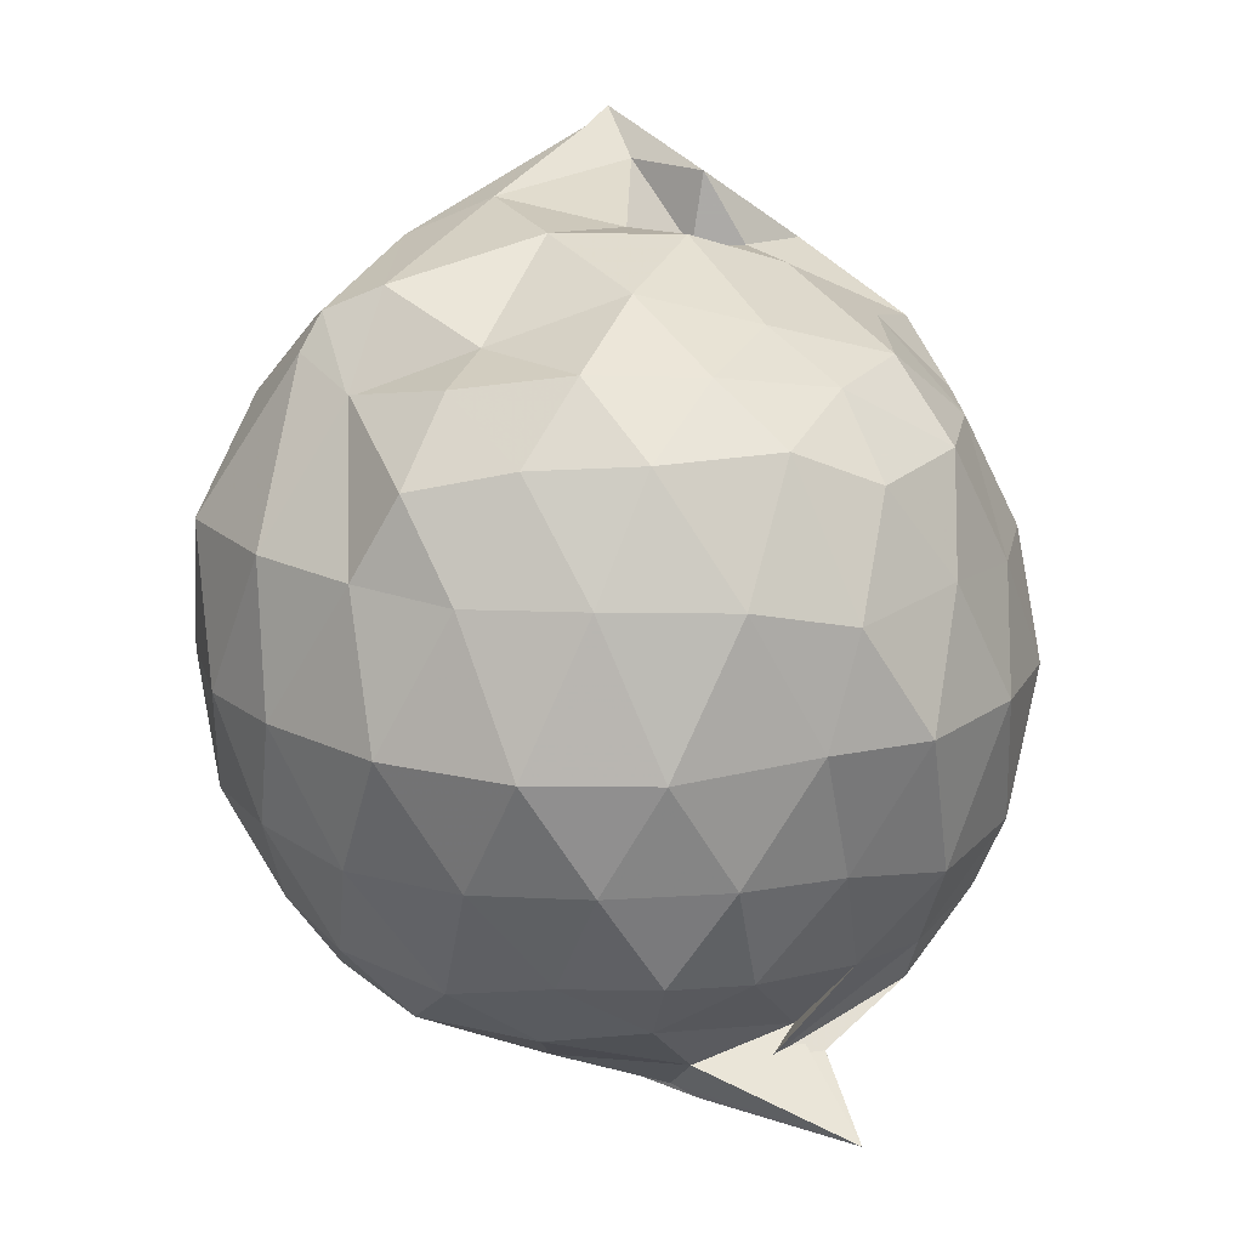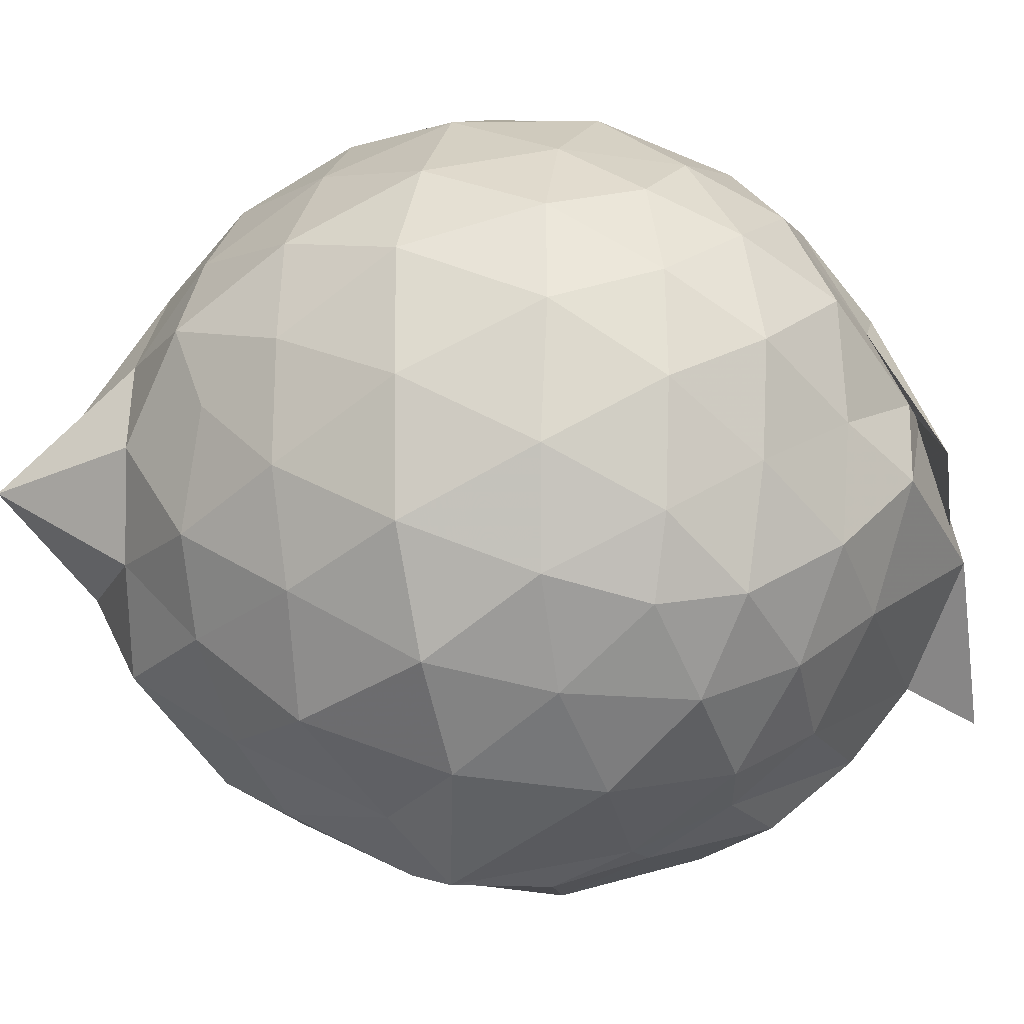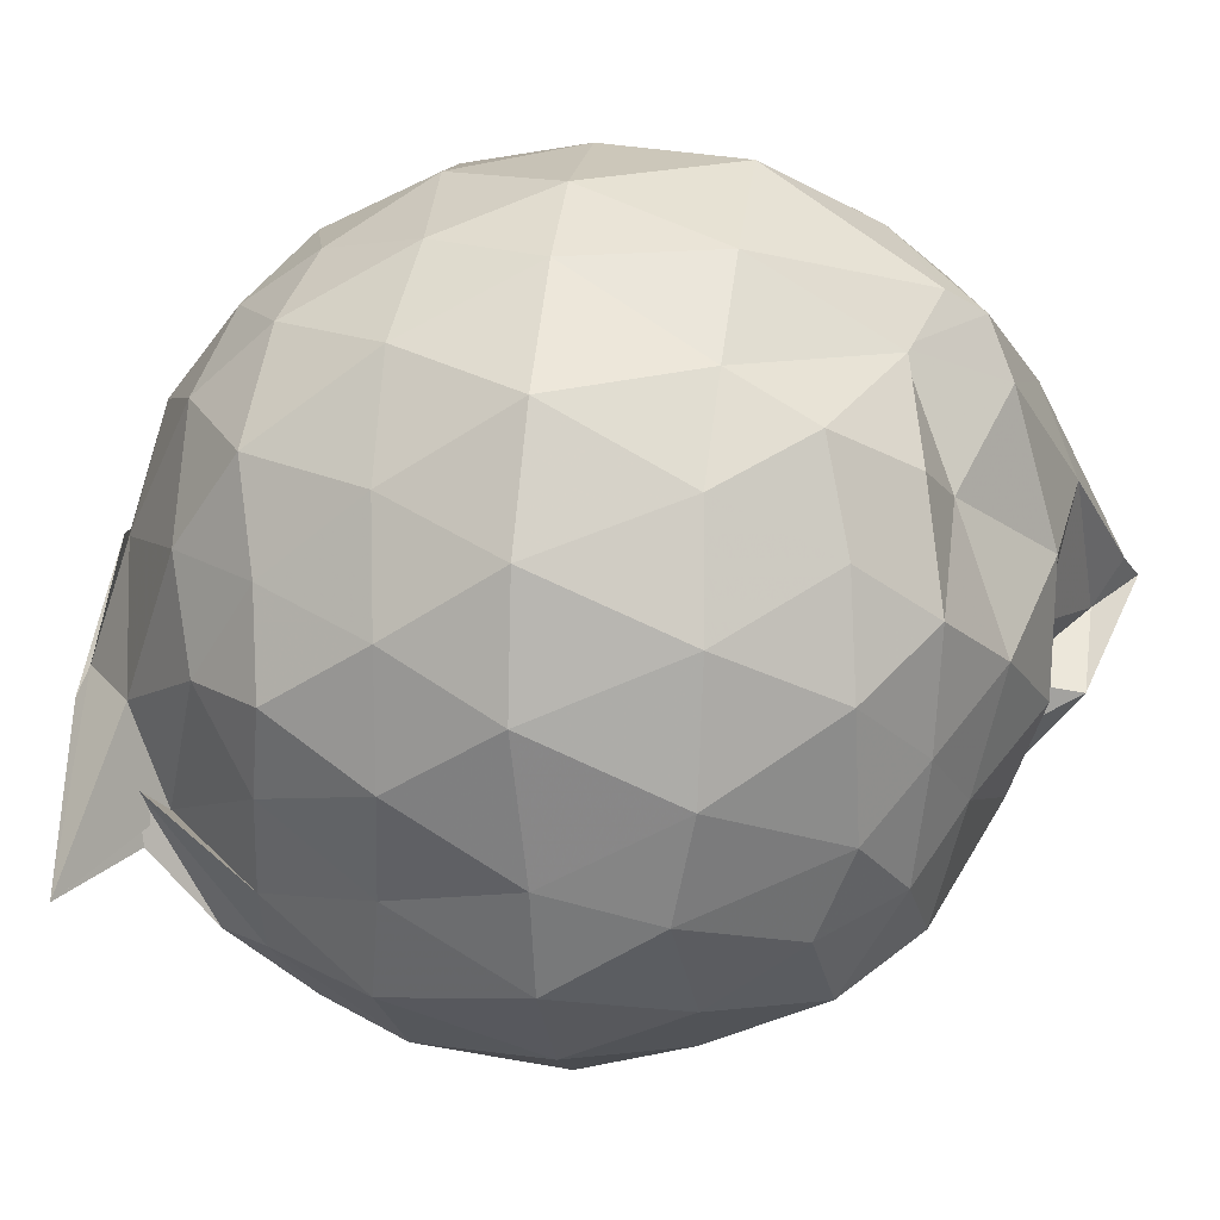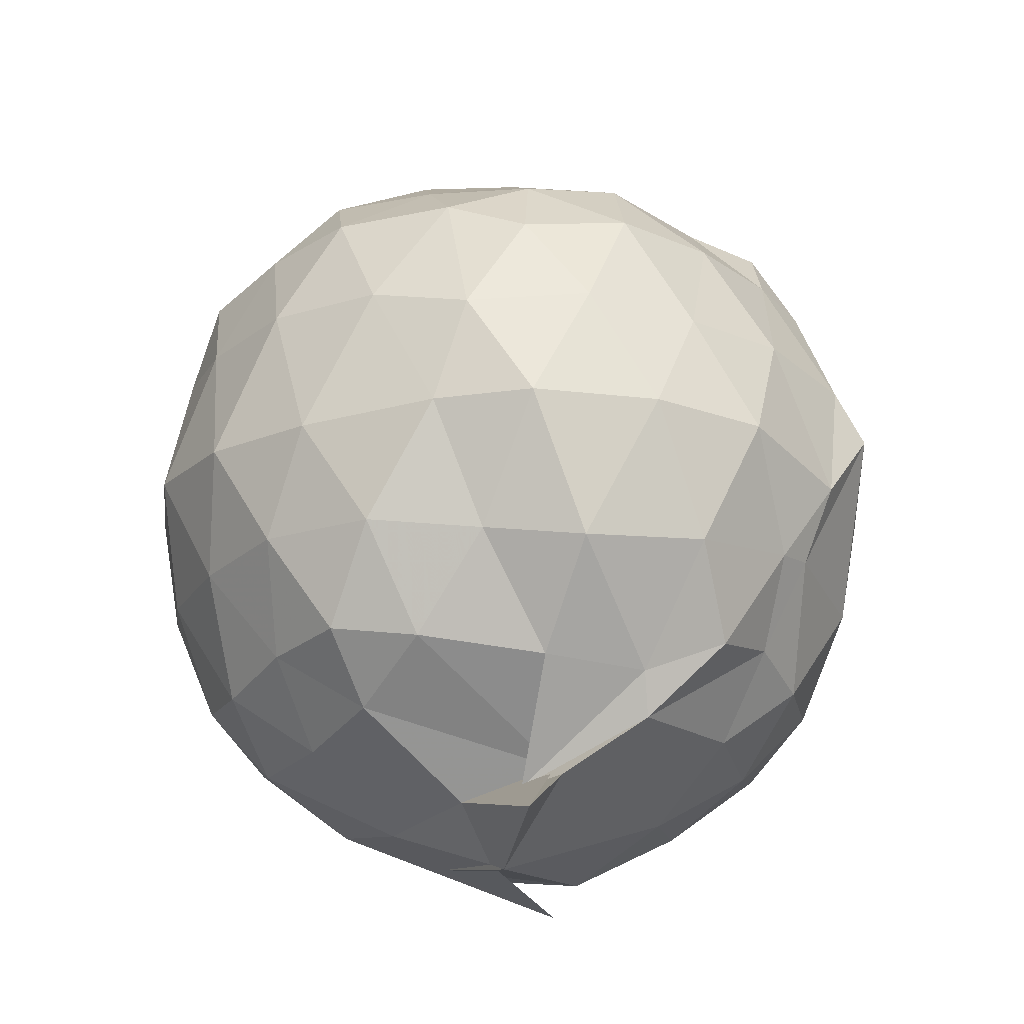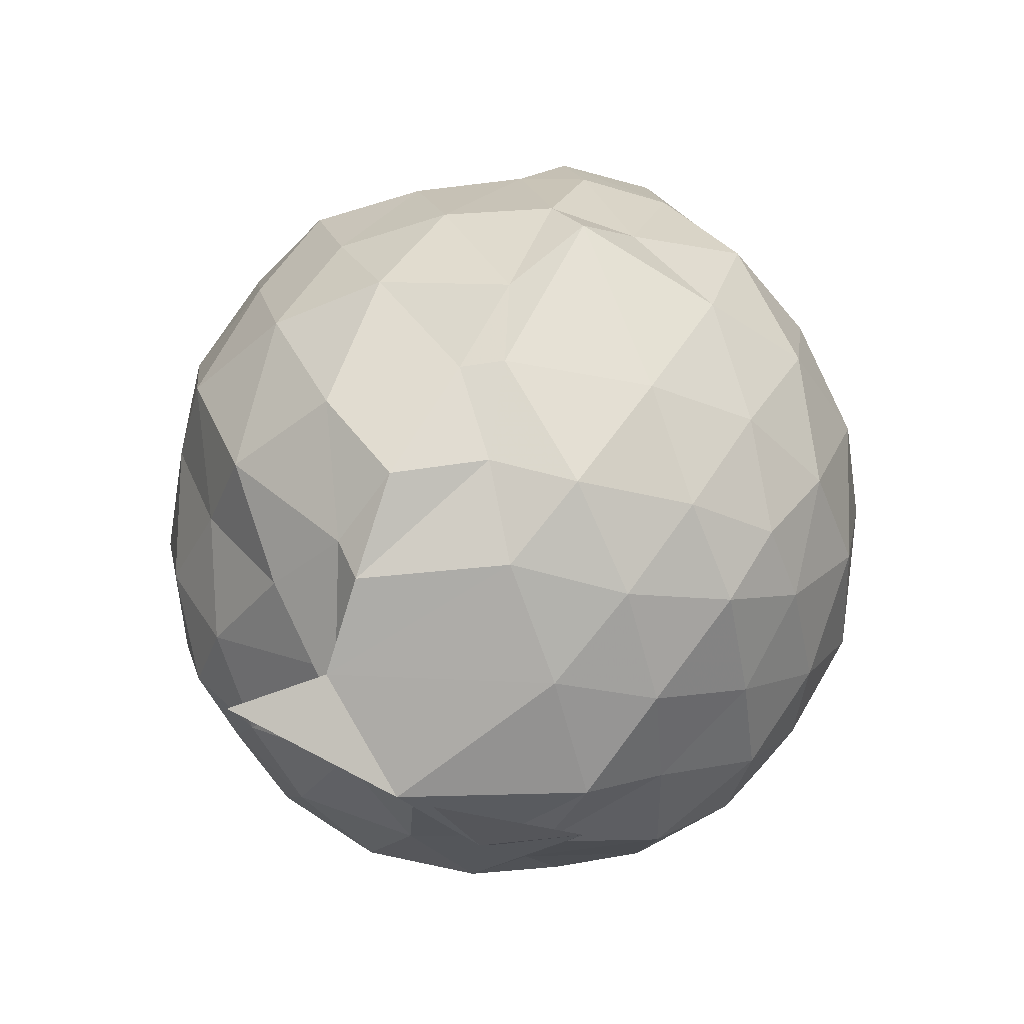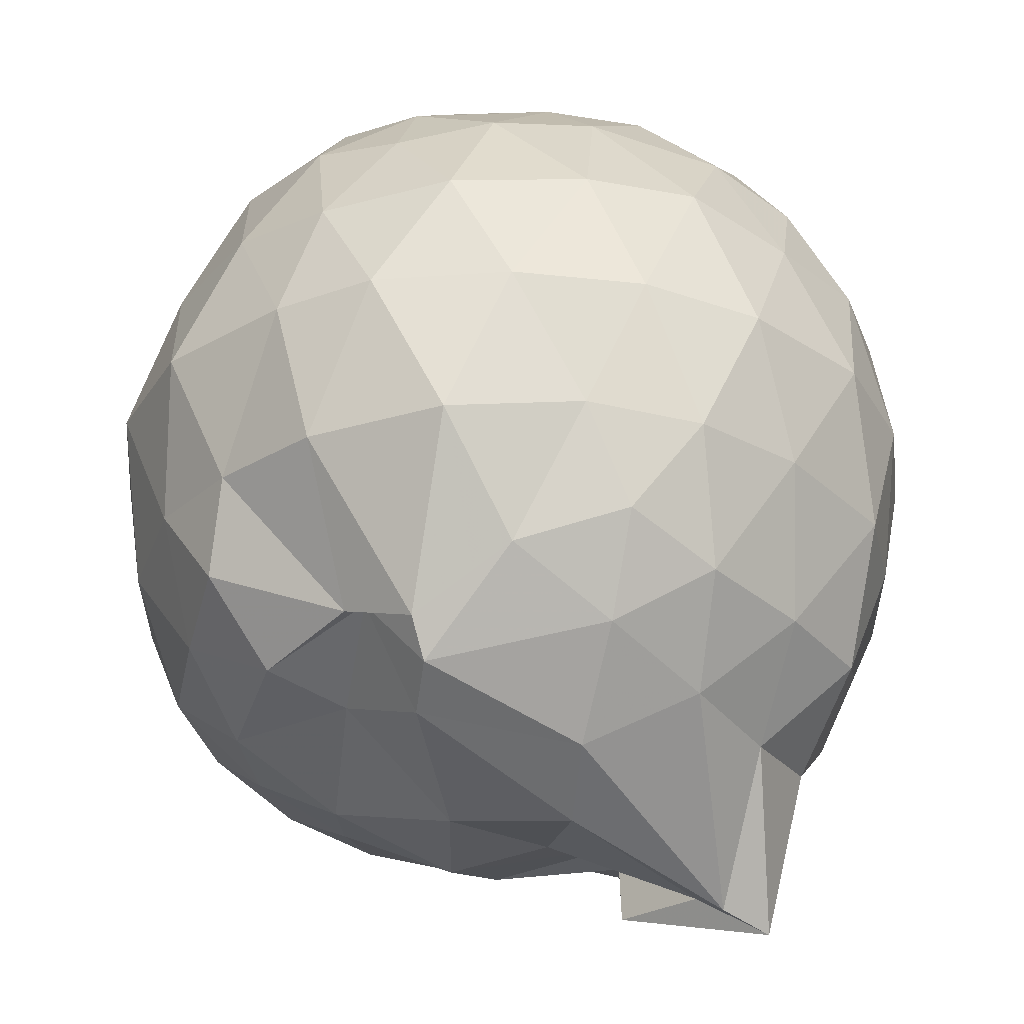
<metadata>
{"format":"obj","ext":"obj","renderer":"f3d","projection":"perspective","resolution":1024,"background":"white","views":[{"elev":16.2,"azim":-95.9,"up":"+Z"},{"elev":-18.0,"azim":107.4,"up":"+Y"},{"elev":13.6,"azim":-83.0,"up":"+Y"},{"elev":-20.3,"azim":-57.4,"up":"+Z"},{"elev":-42.6,"azim":3.1,"up":"+Z"},{"elev":59.1,"azim":-0.0,"up":"+Y"}]}
</metadata>
<code>
v 0.09987 -0.3126 1.68
v -0.07682 -0.1311 -0.2585
v 0.8438 -0.2431 1.261
v 0.8101 -0.03388 1.35
v 0.6584 0.1975 1.349
v 0.4641 0.4161 1.339
v 0.2769 0.5399 1.252
v 0.01667 0.535 1.335
v -0.2024 0.4355 1.464
v -0.3561 0.332 1.398
v -0.6736 0.2372 1.256
v -0.7387 -0.006262 1.312
v -0.7921 -0.2696 1.329
v -0.7226 -0.5653 1.336
v -0.6765 -0.7748 1.248
v -0.4849 -0.9615 1.283
v -0.2027 -1.044 1.292
v 0.08307 -1.072 1.292
v 0.256 -1.086 1.26
v 0.4758 -0.9515 1.308
v 0.6572 -0.7478 1.336
v 0.7899 -0.5326 1.325
v 0.9222 -0.1304 1.046
v 0.8675 0.128 1.055
v 0.6556 0.3903 1.046
v 0.438 0.572 1.058
v 0.1785 0.6208 1.03
v -0.1327 0.6786 1.079
v -0.4377 0.5392 1.072
v -0.6434 0.3455 1.058
v -0.7996 0.1345 1.042
v -0.8928 -0.1422 1.054
v -0.8949 -0.4545 1.042
v -0.8359 -0.7022 0.9879
v -0.6373 -0.9424 1.025
v -0.3948 -1.108 0.9995
v -0.112 -1.196 1.009
v 0.1712 -1.236 0.9684
v 0.3808 -1.137 0.9585
v 0.664 -0.9626 1.071
v 0.8393 -0.7066 1.038
v 0.9239 -0.4352 1.048
v 0.9429 0.04829 0.7523
v 0.8218 0.2892 0.7352
v 0.5769 0.5297 0.7455
v 0.3152 0.6569 0.7411
v 0.01545 0.695 0.7344
v -0.3013 0.6493 0.7245
v -0.5208 0.5287 0.7195
v -0.786 0.3077 0.7158
v -0.9271 0.01929 0.7014
v -0.9548 -0.287 0.698
v -0.8726 -0.6286 0.7232
v -0.7931 -0.8707 0.7238
v -0.5542 -1.089 0.7302
v -0.2717 -1.222 0.7251
v 0.06182 -1.261 0.6516
v 0.2523 -1.279 0.8446
v 0.5768 -1.092 0.7323
v 0.8043 -0.8874 0.7305
v 0.9484 -0.6032 0.7427
v 0.9863 -0.2753 0.7345
v 0.8427 0.1556 0.4287
v 0.6642 0.3768 0.4503
v 0.4409 0.5482 0.414
v 0.1889 0.6308 0.4257
v -0.1258 0.6469 0.4417
v -0.4243 0.548 0.4565
v -0.6297 0.3743 0.4181
v -0.7993 0.1244 0.4188
v -0.9029 -0.1468 0.4373
v -0.8902 -0.4453 0.4361
v -0.7541 -0.6992 0.4076
v -0.6548 -0.9345 0.3749
v -0.4021 -1.125 0.3997
v -0.06612 -1.179 0.4461
v 0.04637 -1.184 0.4575
v 0.4088 -1.117 0.4165
v 0.6597 -0.9433 0.4577
v 0.8412 -0.721 0.4438
v 0.9286 -0.4491 0.4166
v 0.9249 -0.1098 0.4007
v 0.6953 0.2289 0.231
v 0.5125 0.3639 0.1797
v 0.21 0.4666 0.1382
v -0.02781 0.5126 0.1638
v -0.2577 0.5038 0.2191
v -0.4524 0.3849 0.1634
v -0.6406 0.1602 0.1282
v -0.7522 -0.07039 0.1772
v -0.8282 -0.2973 0.1961
v -0.7471 -0.5034 0.166
v -0.5606 -0.7584 0.1242
v -0.378 -0.9359 0.09807
v -0.2392 -1.09 0.1774
v 0.002229 -1.078 0.221
v 0.2173 -1.052 0.1618
v 0.498 -0.9415 0.1734
v 0.7003 -0.7702 0.2254
v 0.7631 -0.5769 0.1794
v 0.8075 -0.28 0.1573
v 0.7702 -0.008242 0.1723
v 0.7051 -0.2719 1.516
v 0.5871 -0.02111 1.559
v 0.4337 0.2184 1.544
v 0.2347 0.4012 1.46
v -0.1753 0.3838 1.55
v -0.3112 0.3352 1.383
v -0.5403 0.1327 1.442
v -0.6302 -0.1387 1.486
v -0.5992 -0.4204 1.469
v -0.5458 -0.7017 1.43
v -0.3483 -0.8519 1.462
v 0.02595 -0.8829 1.481
v 0.2003 -0.9853 1.446
v 0.4348 -0.7651 1.598
v 0.583 -0.5257 1.562
v 0.6142 -0.3206 1.899
v 0.5047 -0.2575 1.862
v 0.1708 0.1918 1.658
v -0.1955 0.2483 1.607
v -0.3628 0.04856 1.495
v -0.4016 -0.2727 1.613
v -0.3981 -0.5604 1.541
v -0.02246 -0.6636 1.613
v 0.2803 -0.6137 1.606
v 0.2808 -0.5125 1.782
v 0.4497 -0.3607 1.791
v 0.1516 -0.01452 1.747
v -0.1267 -0.1139 1.703
v -0.1305 -0.4242 1.696
v 0.2731 -0.4846 1.603
v 0.5824 0.1355 0.03273
v 0.3335 0.2772 -0.01678
v 0.1059 0.3299 -0.01779
v -0.2173 0.3812 0.03717
v -0.4034 0.2204 -0.02548
v -0.5657 -0.05253 -0.02771
v -0.6727 -0.2901 0.02977
v -0.3505 -0.6556 -0.1047
v -0.411 -0.5933 -0.1607
v -0.3324 -0.916 -0.008814
v 0.0461 -0.9283 0.007938
v 0.3295 -0.8351 -0.01941
v 0.5858 -0.7292 0.04092
v 0.6244 -0.4341 -0.01172
v 0.6443 -0.1535 -0.03024
v 0.3872 0.02505 -0.1482
v 0.03247 0.07322 -0.1566
v -0.1163 0.166 -0.1441
v -0.2627 -0.09627 -0.1966
v -0.4052 -0.4089 -0.1745
v -0.6483 -0.7652 -0.2789
v -0.4193 -0.7179 -0.1451
v 0.1418 -0.6749 -0.1631
v 0.3928 -0.5752 -0.1427
v 0.4002 -0.2854 -0.1652
v 0.08791 -0.142 -0.2609
v 0.1962 -0.3127 -0.3628
v -0.2293 -0.3828 -0.2995
v -0.2629 -0.4462 -0.3253
v 0.2094 -0.3771 -0.2794
f 3 23 4
f 4 23 24
f 4 24 5
f 5 24 25
f 5 25 6
f 6 25 26
f 6 26 7
f 7 26 27
f 7 27 8
f 8 27 28
f 8 28 9
f 9 28 29
f 9 29 10
f 10 29 30
f 10 30 11
f 11 30 31
f 11 31 12
f 12 31 32
f 12 32 13
f 13 32 33
f 13 33 14
f 14 33 34
f 14 34 15
f 15 34 35
f 15 35 16
f 16 35 36
f 16 36 17
f 17 36 37
f 17 37 18
f 18 37 38
f 18 38 19
f 19 38 39
f 19 39 20
f 20 39 40
f 20 40 21
f 21 40 41
f 21 41 22
f 22 41 42
f 22 42 3
f 3 42 23
f 23 43 24
f 24 43 44
f 24 44 25
f 25 44 45
f 25 45 26
f 26 45 46
f 26 46 27
f 27 46 47
f 27 47 28
f 28 47 48
f 28 48 29
f 29 48 49
f 29 49 30
f 30 49 50
f 30 50 31
f 31 50 51
f 31 51 32
f 32 51 52
f 32 52 33
f 33 52 53
f 33 53 34
f 34 53 54
f 34 54 35
f 35 54 55
f 35 55 36
f 36 55 56
f 36 56 37
f 37 56 57
f 37 57 38
f 38 57 58
f 38 58 39
f 39 58 59
f 39 59 40
f 40 59 60
f 40 60 41
f 41 60 61
f 41 61 42
f 42 61 62
f 42 62 23
f 23 62 43
f 43 63 44
f 44 63 64
f 44 64 45
f 45 64 65
f 45 65 46
f 46 65 66
f 46 66 47
f 47 66 67
f 47 67 48
f 48 67 68
f 48 68 49
f 49 68 69
f 49 69 50
f 50 69 70
f 50 70 51
f 51 70 71
f 51 71 52
f 52 71 72
f 52 72 53
f 53 72 73
f 53 73 54
f 54 73 74
f 54 74 55
f 55 74 75
f 55 75 56
f 56 75 76
f 56 76 57
f 57 76 77
f 57 77 58
f 58 77 78
f 58 78 59
f 59 78 79
f 59 79 60
f 60 79 80
f 60 80 61
f 61 80 81
f 61 81 62
f 62 81 82
f 62 82 43
f 43 82 63
f 63 83 64
f 64 83 84
f 64 84 65
f 65 84 85
f 65 85 66
f 66 85 86
f 66 86 67
f 67 86 87
f 67 87 68
f 68 87 88
f 68 88 69
f 69 88 89
f 69 89 70
f 70 89 90
f 70 90 71
f 71 90 91
f 71 91 72
f 72 91 92
f 72 92 73
f 73 92 93
f 73 93 74
f 74 93 94
f 74 94 75
f 75 94 95
f 75 95 76
f 76 95 96
f 76 96 77
f 77 96 97
f 77 97 78
f 78 97 98
f 78 98 79
f 79 98 99
f 79 99 80
f 80 99 100
f 80 100 81
f 81 100 101
f 81 101 82
f 82 101 102
f 82 102 63
f 63 102 83
f 103 104 118
f 104 119 118
f 104 105 119
f 105 120 119
f 105 106 120
f 106 107 120
f 107 121 120
f 107 108 121
f 108 122 121
f 108 109 122
f 109 110 122
f 110 123 122
f 110 111 123
f 111 124 123
f 111 112 124
f 112 113 124
f 113 125 124
f 113 114 125
f 114 126 125
f 114 115 126
f 115 116 126
f 116 127 126
f 116 117 127
f 117 118 127
f 117 103 118
f 118 119 128
f 119 129 128
f 119 120 129
f 120 121 129
f 121 130 129
f 121 122 130
f 122 123 130
f 123 131 130
f 123 124 131
f 124 125 131
f 125 132 131
f 125 126 132
f 126 127 132
f 127 128 132
f 127 118 128
f 133 148 134
f 134 148 149
f 134 149 135
f 135 149 150
f 135 150 136
f 136 150 137
f 137 150 151
f 137 151 138
f 138 151 152
f 138 152 139
f 139 152 140
f 140 152 153
f 140 153 141
f 141 153 154
f 141 154 142
f 142 154 143
f 143 154 155
f 143 155 144
f 144 155 156
f 144 156 145
f 145 156 146
f 146 156 157
f 146 157 147
f 147 157 148
f 147 148 133
f 148 158 149
f 149 158 159
f 149 159 150
f 150 159 151
f 151 159 160
f 151 160 152
f 152 160 153
f 153 160 161
f 153 161 154
f 154 161 155
f 155 161 162
f 155 162 156
f 156 162 157
f 157 162 158
f 157 158 148
f 3 4 103
f 103 4 104
f 4 5 104
f 104 5 105
f 5 6 105
f 105 6 106
f 6 7 106
f 7 8 106
f 106 8 107
f 8 9 107
f 107 9 108
f 9 10 108
f 108 10 109
f 10 11 109
f 11 12 109
f 109 12 110
f 12 13 110
f 110 13 111
f 13 14 111
f 111 14 112
f 14 15 112
f 15 16 112
f 112 16 113
f 16 17 113
f 113 17 114
f 17 18 114
f 114 18 115
f 18 19 115
f 19 20 115
f 115 20 116
f 20 21 116
f 116 21 117
f 21 22 117
f 117 22 103
f 22 3 103
f 83 133 84
f 84 133 134
f 84 134 85
f 85 134 135
f 85 135 86
f 86 135 136
f 86 136 87
f 87 136 88
f 88 136 137
f 88 137 89
f 89 137 138
f 89 138 90
f 90 138 139
f 90 139 91
f 91 139 92
f 92 139 140
f 92 140 93
f 93 140 141
f 93 141 94
f 94 141 142
f 94 142 95
f 95 142 96
f 96 142 143
f 96 143 97
f 97 143 144
f 97 144 98
f 98 144 145
f 98 145 99
f 99 145 100
f 100 145 146
f 100 146 101
f 101 146 147
f 101 147 102
f 102 147 133
f 102 133 83
f 128 129 1
f 129 130 1
f 130 131 1
f 131 132 1
f 132 128 1
f 159 158 2
f 160 159 2
f 161 160 2
f 162 161 2
f 158 162 2

</code>
